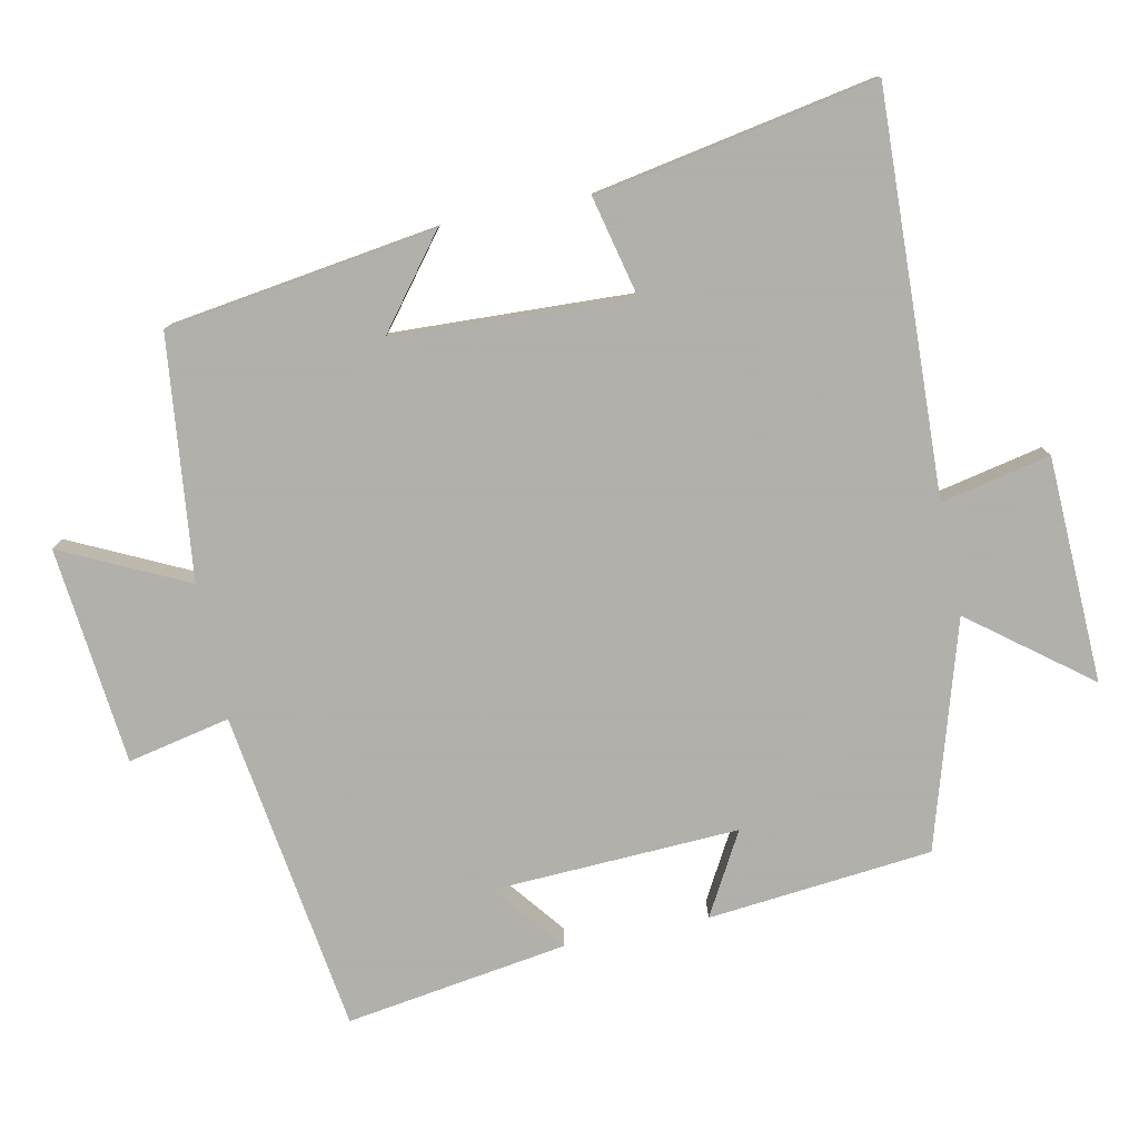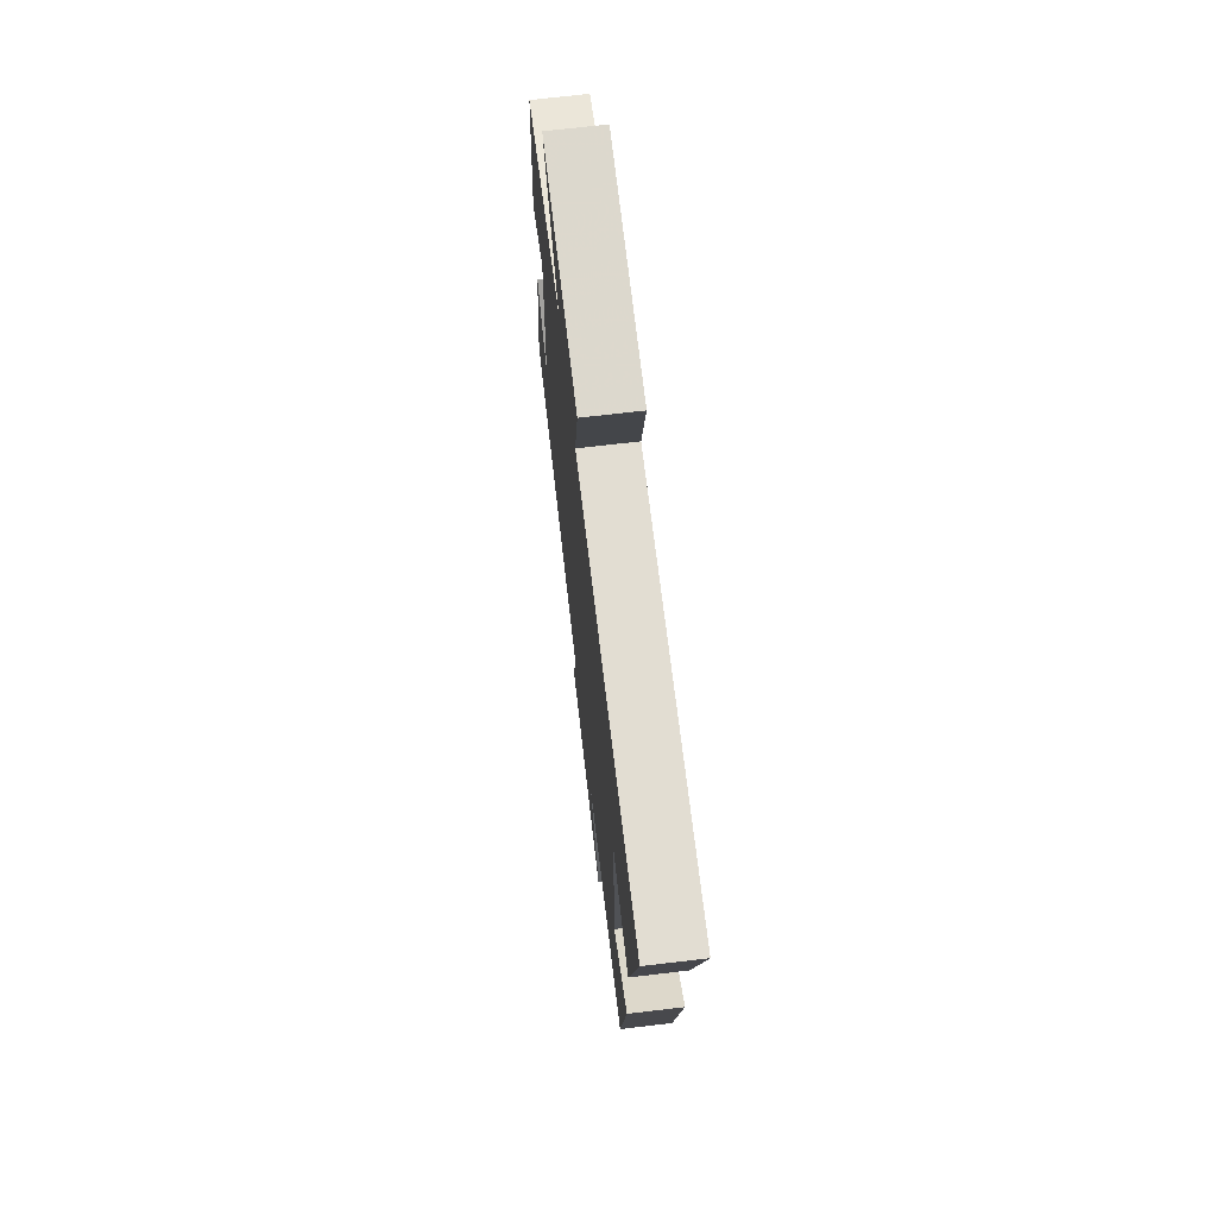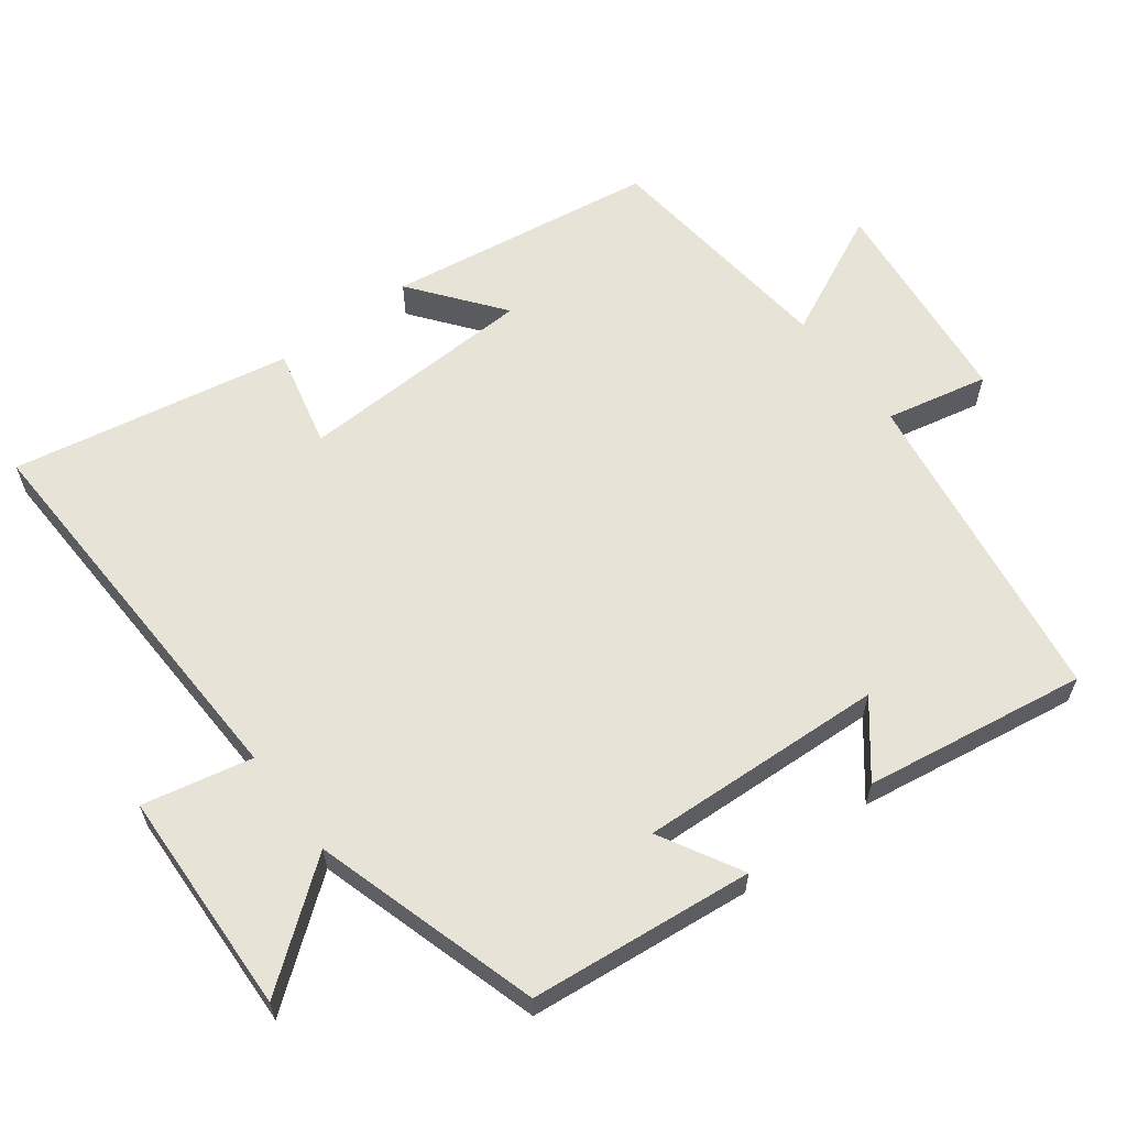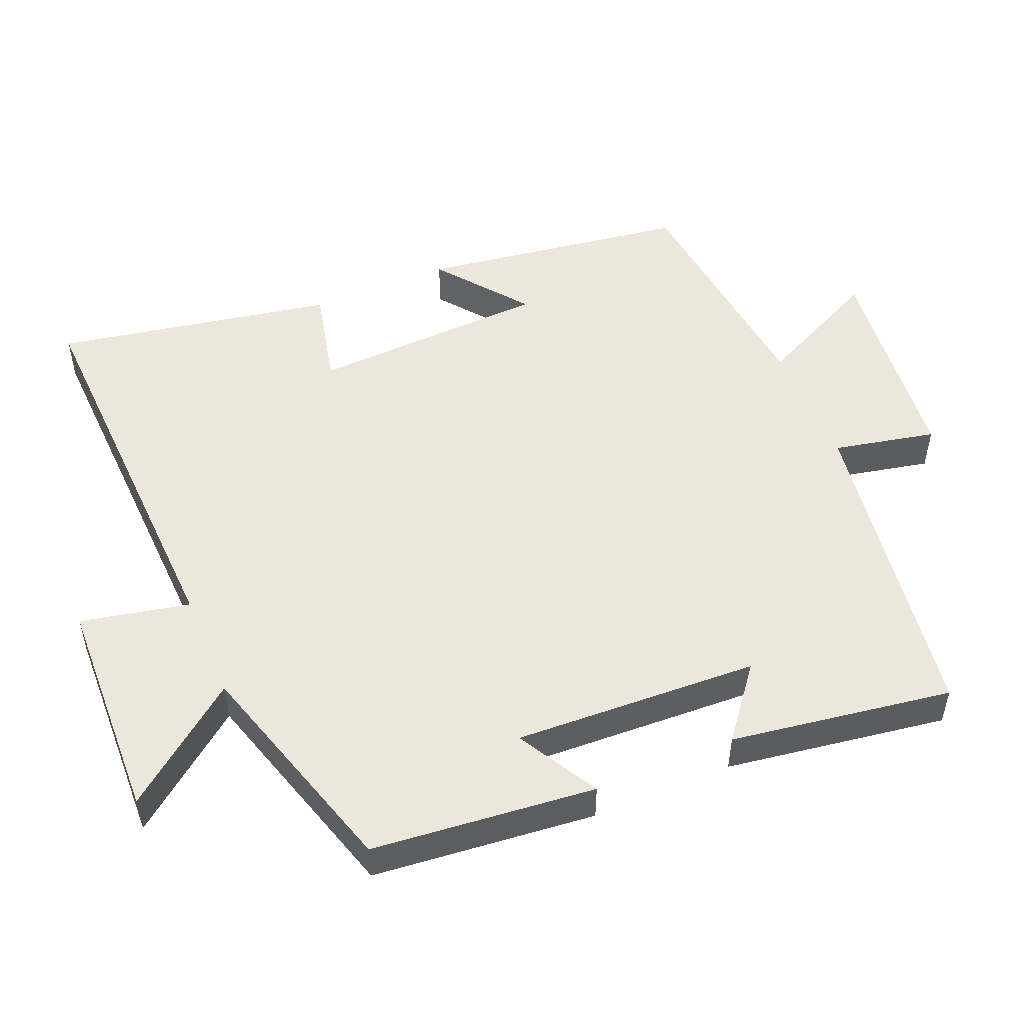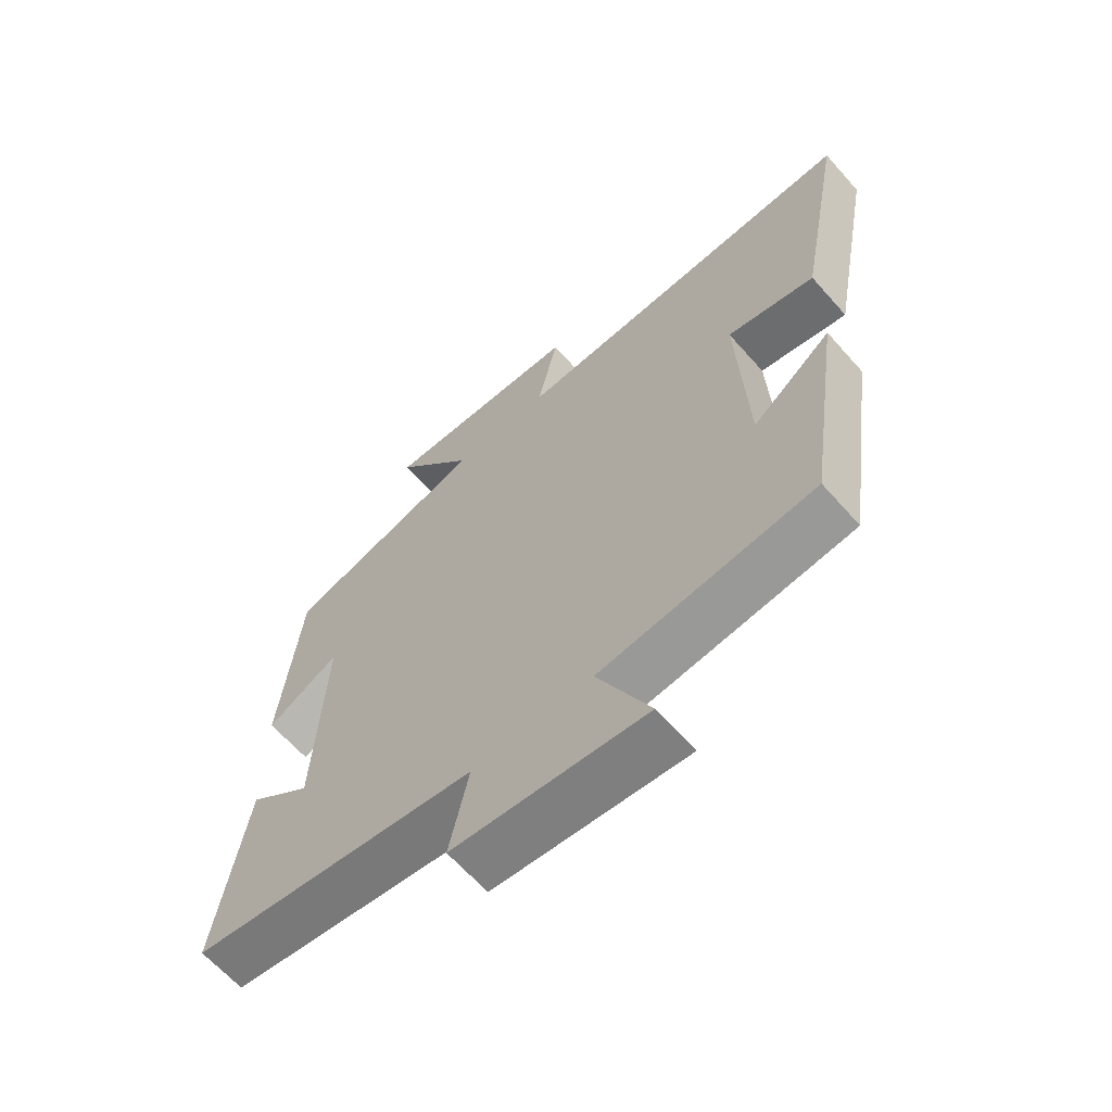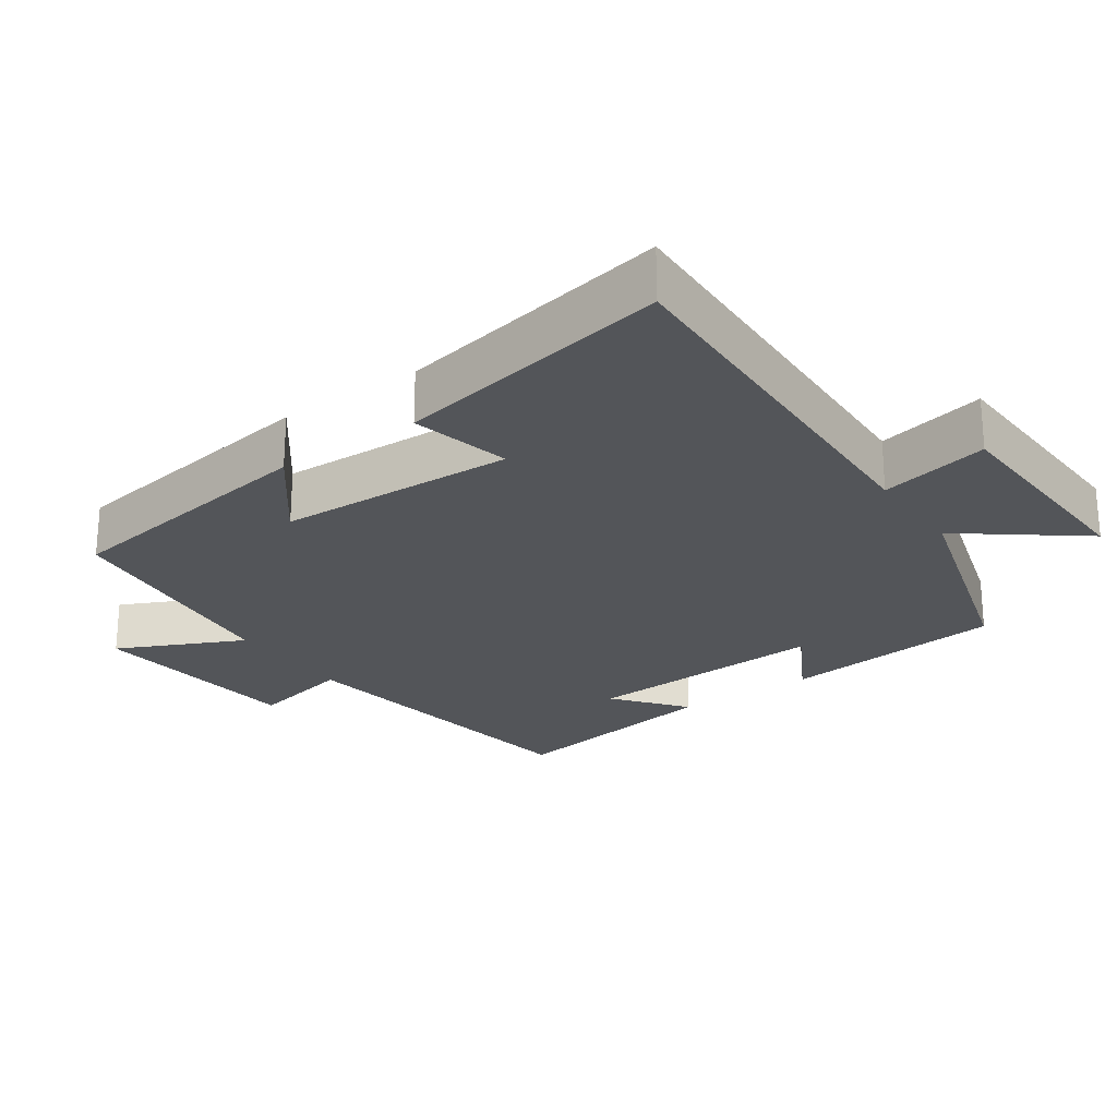
<metadata>
{"format":"obj","ext":"obj","renderer":"f3d","projection":"perspective","resolution":1024,"background":"white","views":[{"elev":-78.4,"azim":-78.4,"up":"+Y"},{"elev":70.3,"azim":-96.7,"up":"+Z"},{"elev":61.7,"azim":53.1,"up":"+Y"},{"elev":51.4,"azim":67.2,"up":"+Y"},{"elev":-64.2,"azim":-138.5,"up":"+Z"},{"elev":-24.3,"azim":-54.9,"up":"+Y"}]}
</metadata>
<code>
v 0.468 0.07 0.404
v 0.5 0.07 0.086
v 0.384 0.07 0.151
v 0.4 0.07 -0.197
v 0.5 0.07 -0.118
v 0.548 0.07 -0.433
v 0.09 0.07 -0.5
v 0.121 0.07 -0.645
v -0.187 0.07 -0.677
v -0.102 0.07 -0.5
v -0.444 0.07 -0.462
v -0.5 0.07 -0.081
v -0.373 0.07 -0.18
v -0.359 0.07 0.158
v -0.5 0.07 0.125
v -0.574 0.07 0.521
v -0.01 0.07 0.5
v -0.043 0.07 0.655
v 0.277 0.07 0.667
v 0.148 0.07 0.5
v 0.468 0 0.404
v 0.5 0 0.086
v 0.384 0 0.151
v 0.4 0 -0.197
v 0.5 0 -0.118
v 0.548 0 -0.433
v 0.09 0 -0.5
v 0.121 0 -0.645
v -0.187 0 -0.677
v -0.102 0 -0.5
v -0.444 0 -0.462
v -0.5 0 -0.081
v -0.373 0 -0.18
v -0.359 0 0.158
v -0.5 0 0.125
v -0.574 0 0.521
v -0.01 0 0.5
v -0.043 0 0.655
v 0.277 0 0.667
v 0.148 0 0.5
f 17 18 19 20
f 17 20 1 2
f 14 15 16 17
f 13 14 17
f 10 11 12 13
f 10 13 17
f 7 8 9 10
f 4 5 6 7
f 3 4 7 10
f 17 2 3
f 3 10 17
f 40 39 38 37
f 22 21 40 37
f 37 36 35 34
f 37 34 33
f 33 32 31 30
f 37 33 30
f 30 29 28 27
f 27 26 25 24
f 30 27 24 23
f 23 22 37
f 37 30 23
f 1 21 22 2
f 2 22 23 3
f 3 23 24 4
f 4 24 25 5
f 5 25 26 6
f 6 26 27 7
f 7 27 28 8
f 8 28 29 9
f 9 29 30 10
f 10 30 31 11
f 11 31 32 12
f 12 32 33 13
f 13 33 34 14
f 14 34 35 15
f 15 35 36 16
f 16 36 37 17
f 17 37 38 18
f 18 38 39 19
f 19 39 40 20
f 20 40 21 1

</code>
